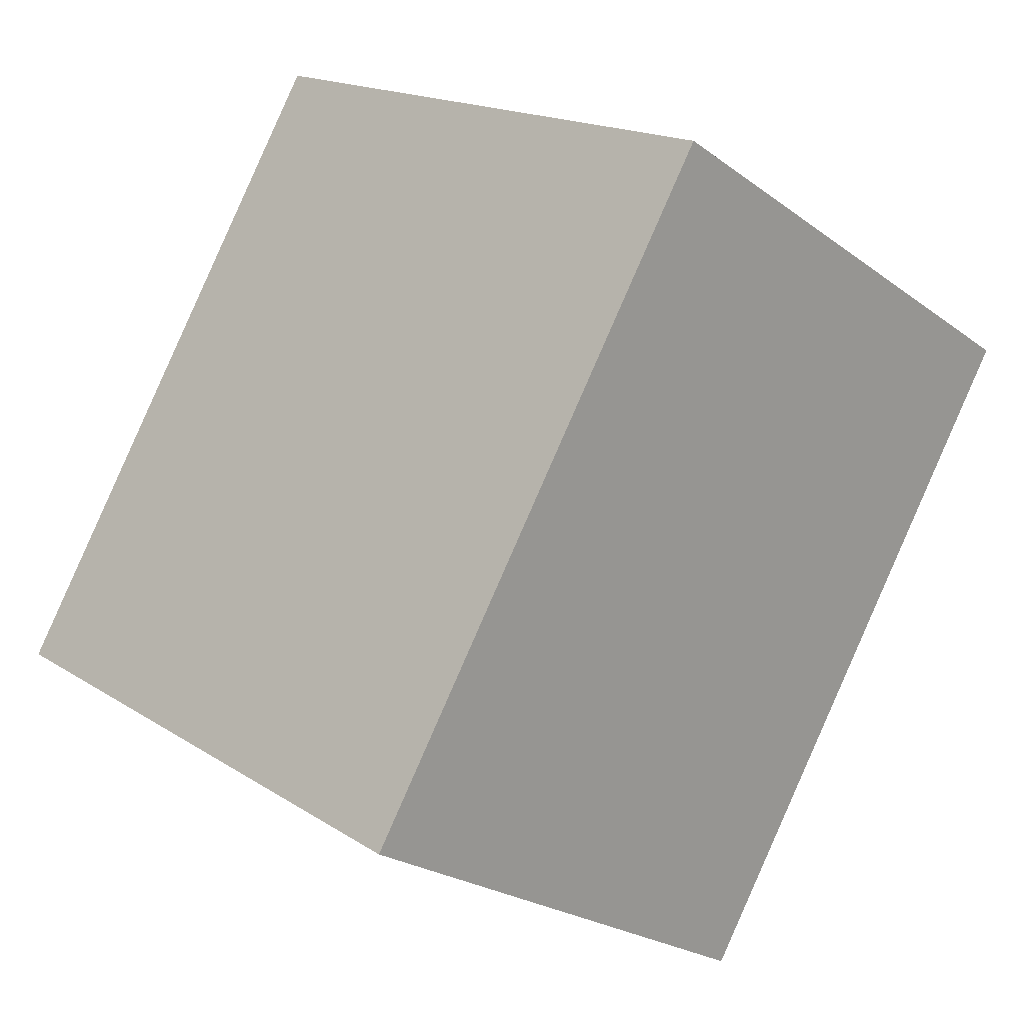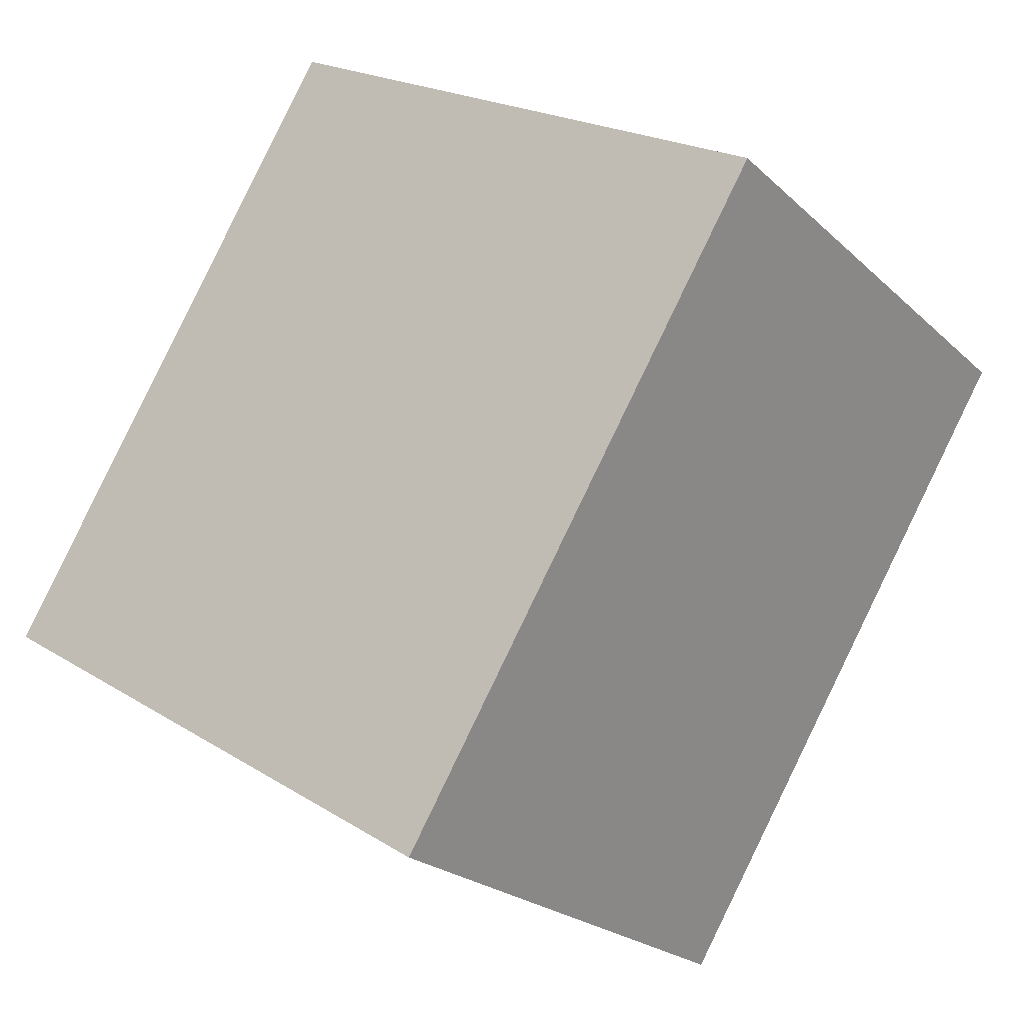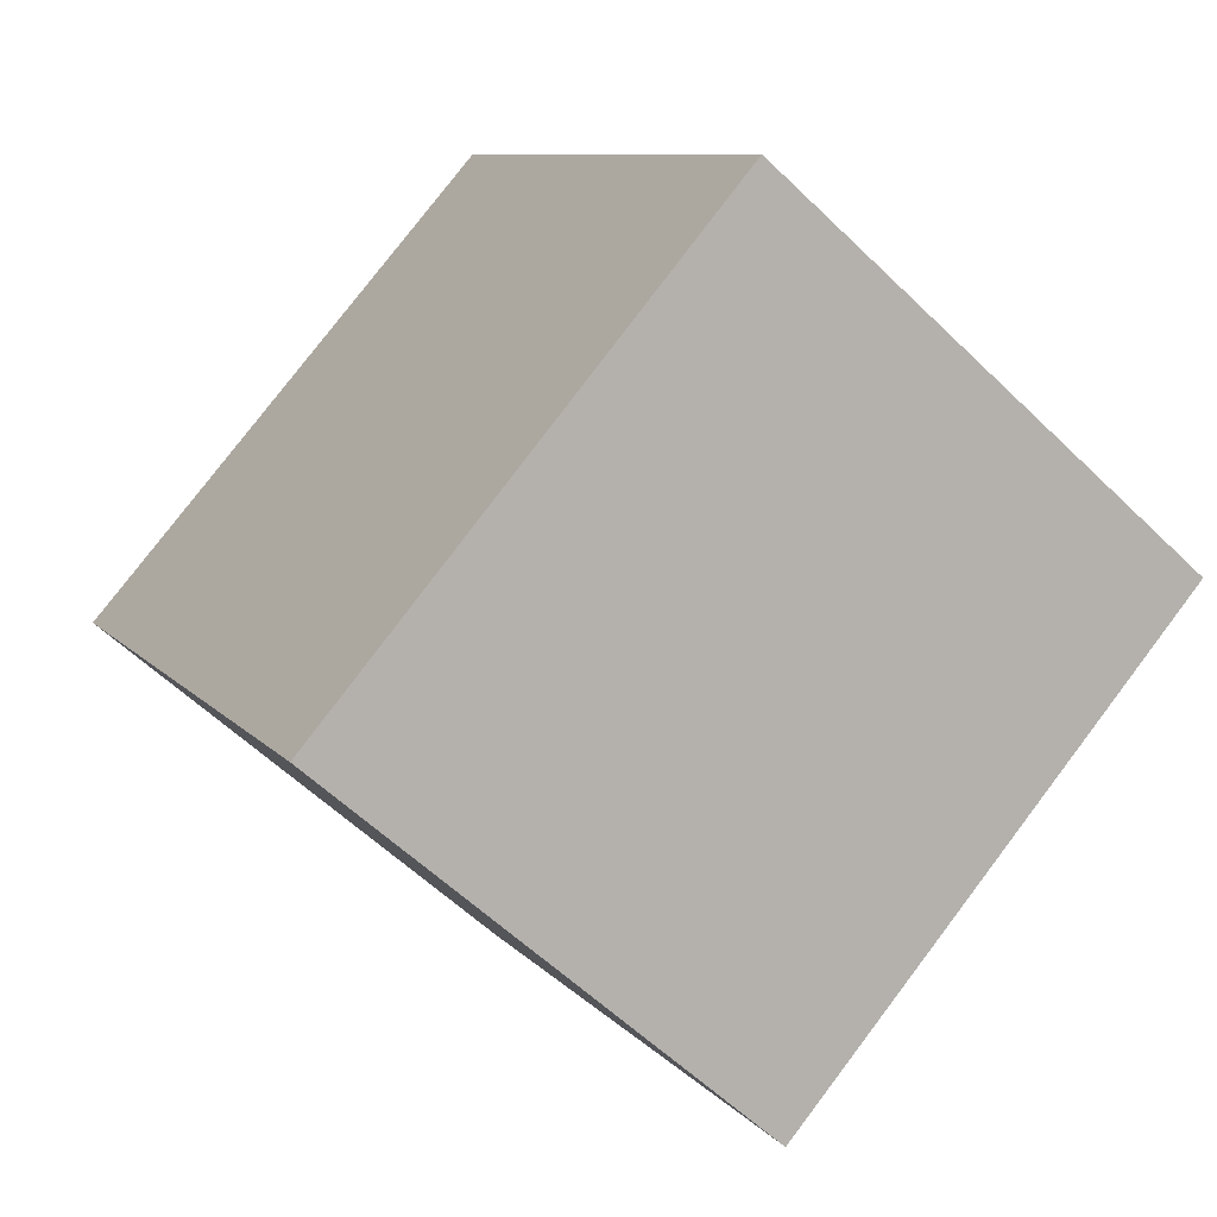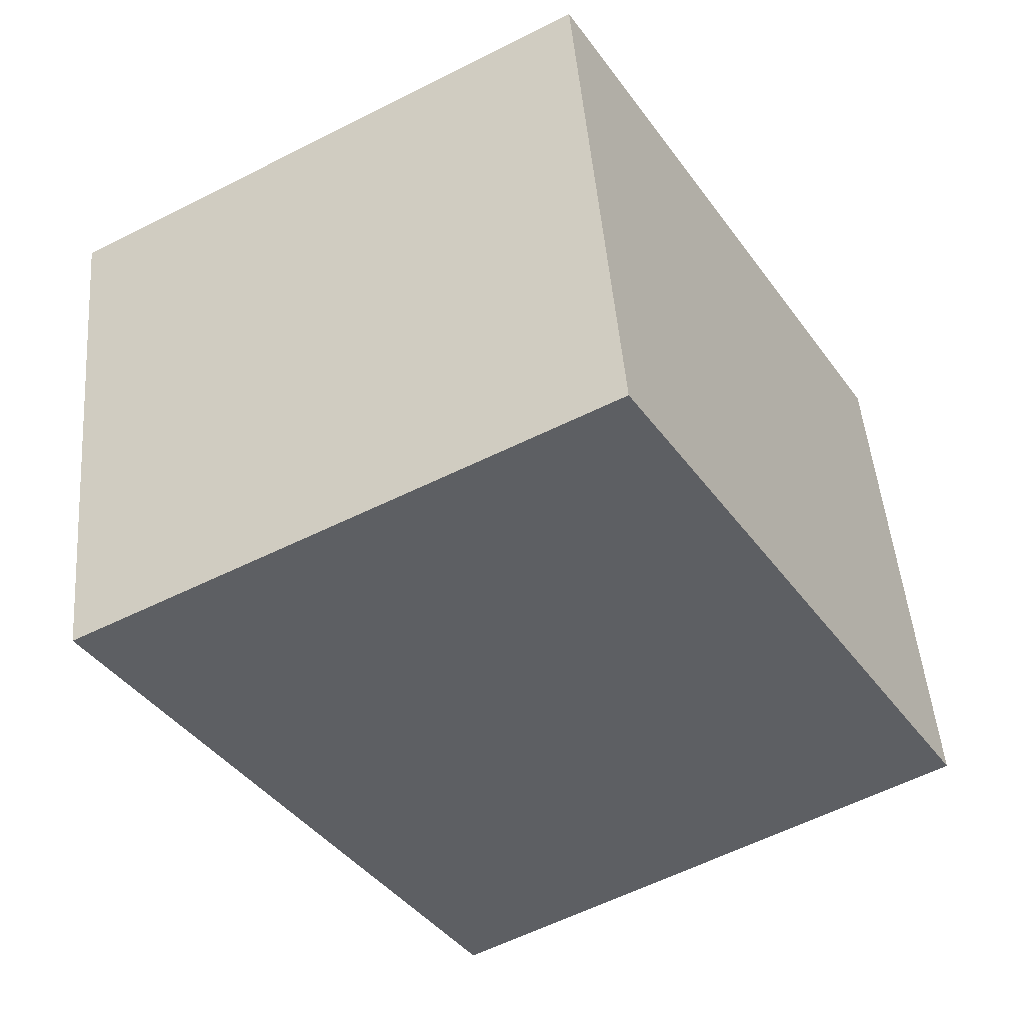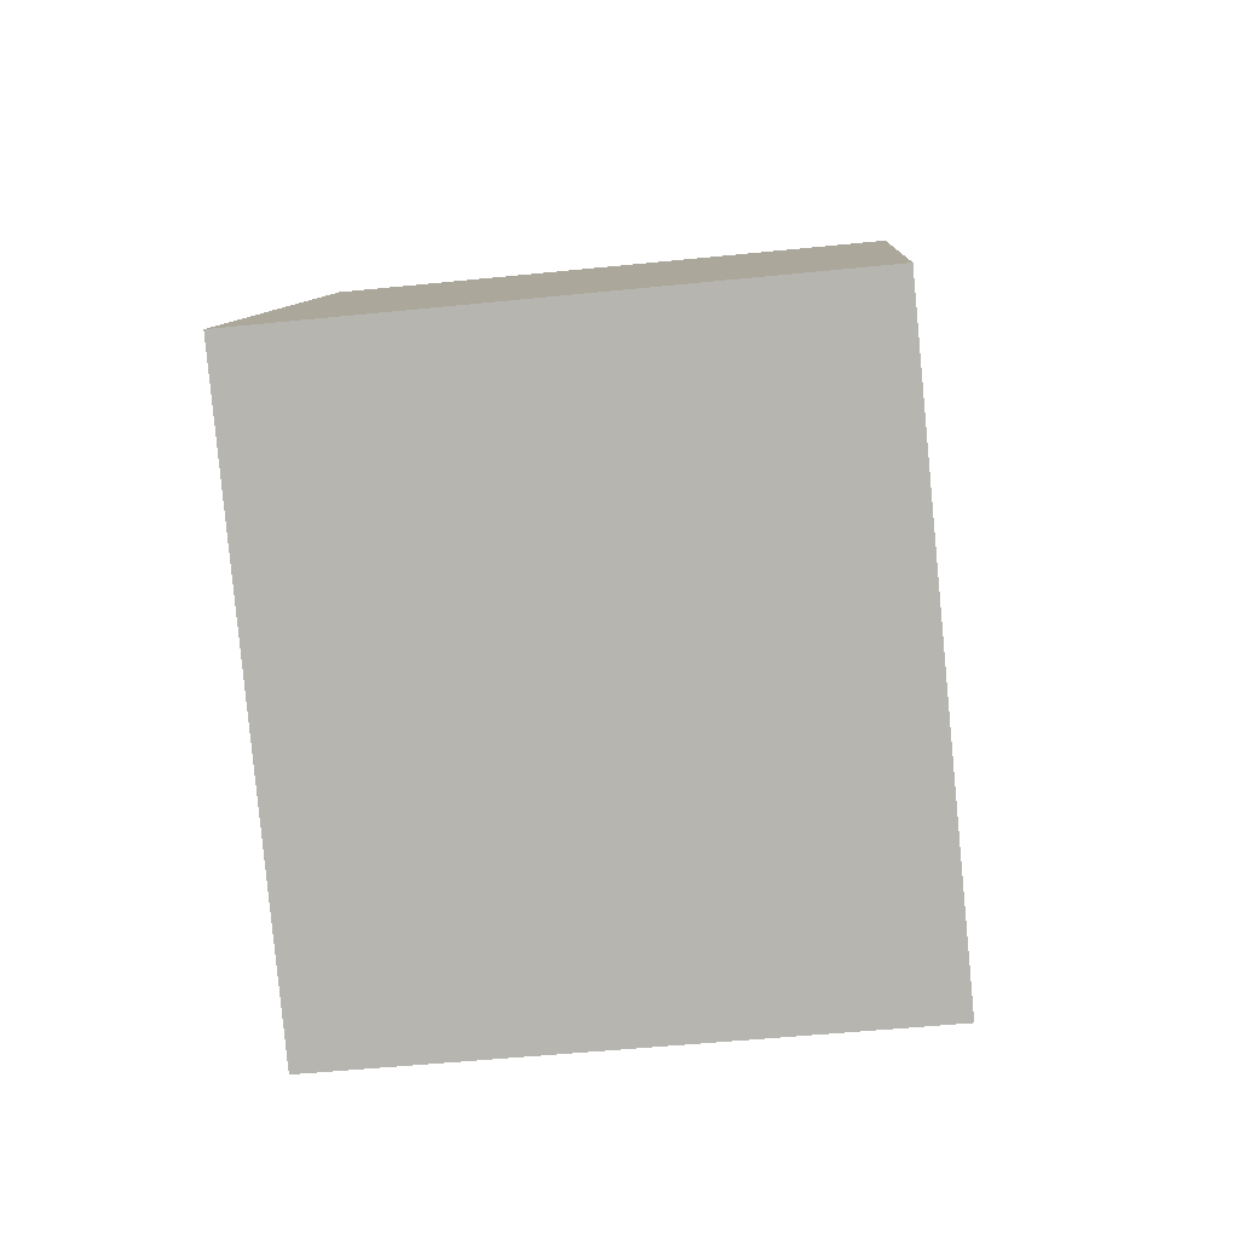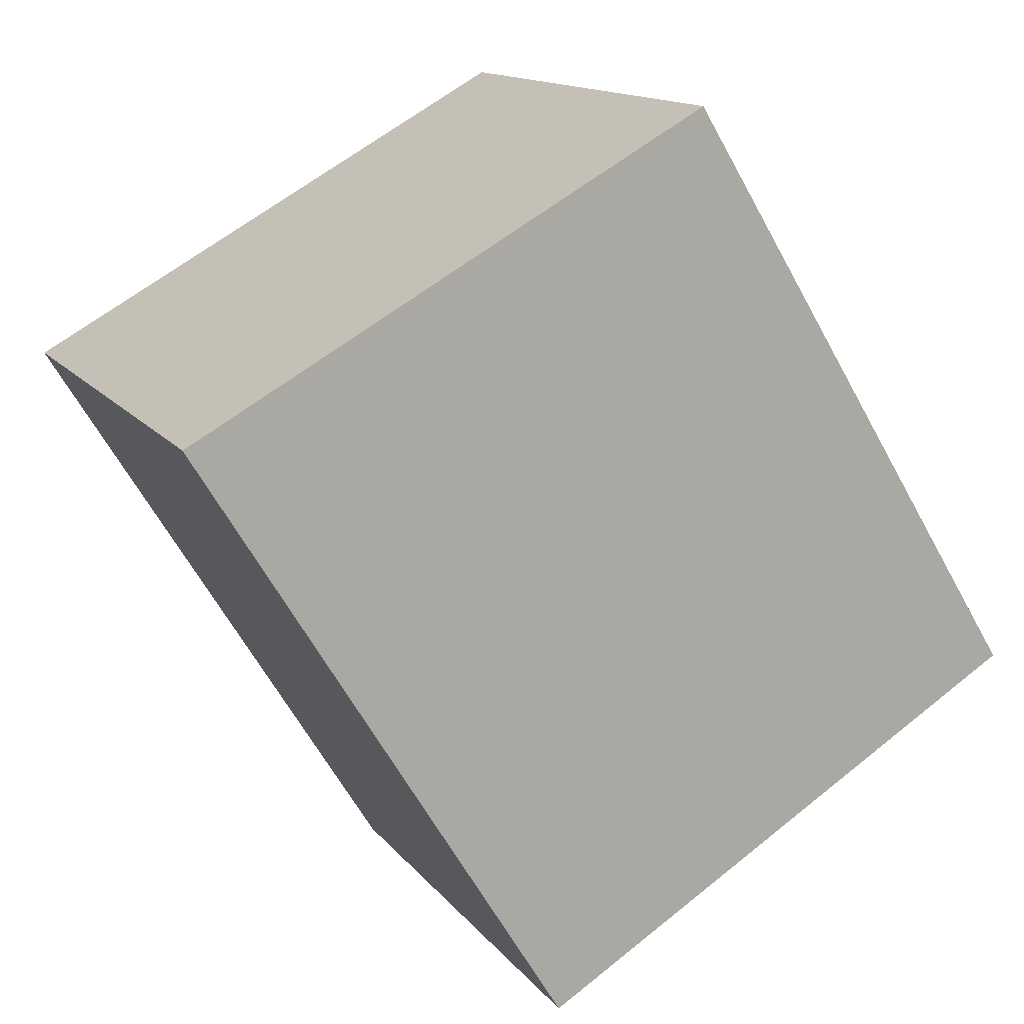
<metadata>
{"format":"obj","ext":"obj","renderer":"f3d","projection":"perspective","resolution":1024,"background":"white","views":[{"elev":-23.5,"azim":39.3,"up":"+Z"},{"elev":-22.6,"azim":33.2,"up":"+Z"},{"elev":-57.9,"azim":-135.1,"up":"+Z"},{"elev":48.3,"azim":175.4,"up":"+Z"},{"elev":-50.1,"azim":-83.6,"up":"+Z"},{"elev":13.8,"azim":156.6,"up":"+Z"}]}
</metadata>
<code>
v  2.633 3.99 4.312
v  0 0 0
v  2.633 -2.64e-16 4.312
v  0 3.99 2.443e-16
v  3.704 3.99 -2.286
v  6.439 -1.342e-16 2.191
v  3.704 1.4e-16 -2.286
v  6.439 3.99 2.191
g defaultobject
f 1 2 3
f 2 1 4
f 5 6 7
f 6 5 8
f 8 3 6
f 3 8 1
f 1 5 4
f 5 1 8
f 2 6 3
f 6 2 7
f 4 7 2
f 7 4 5

</code>
